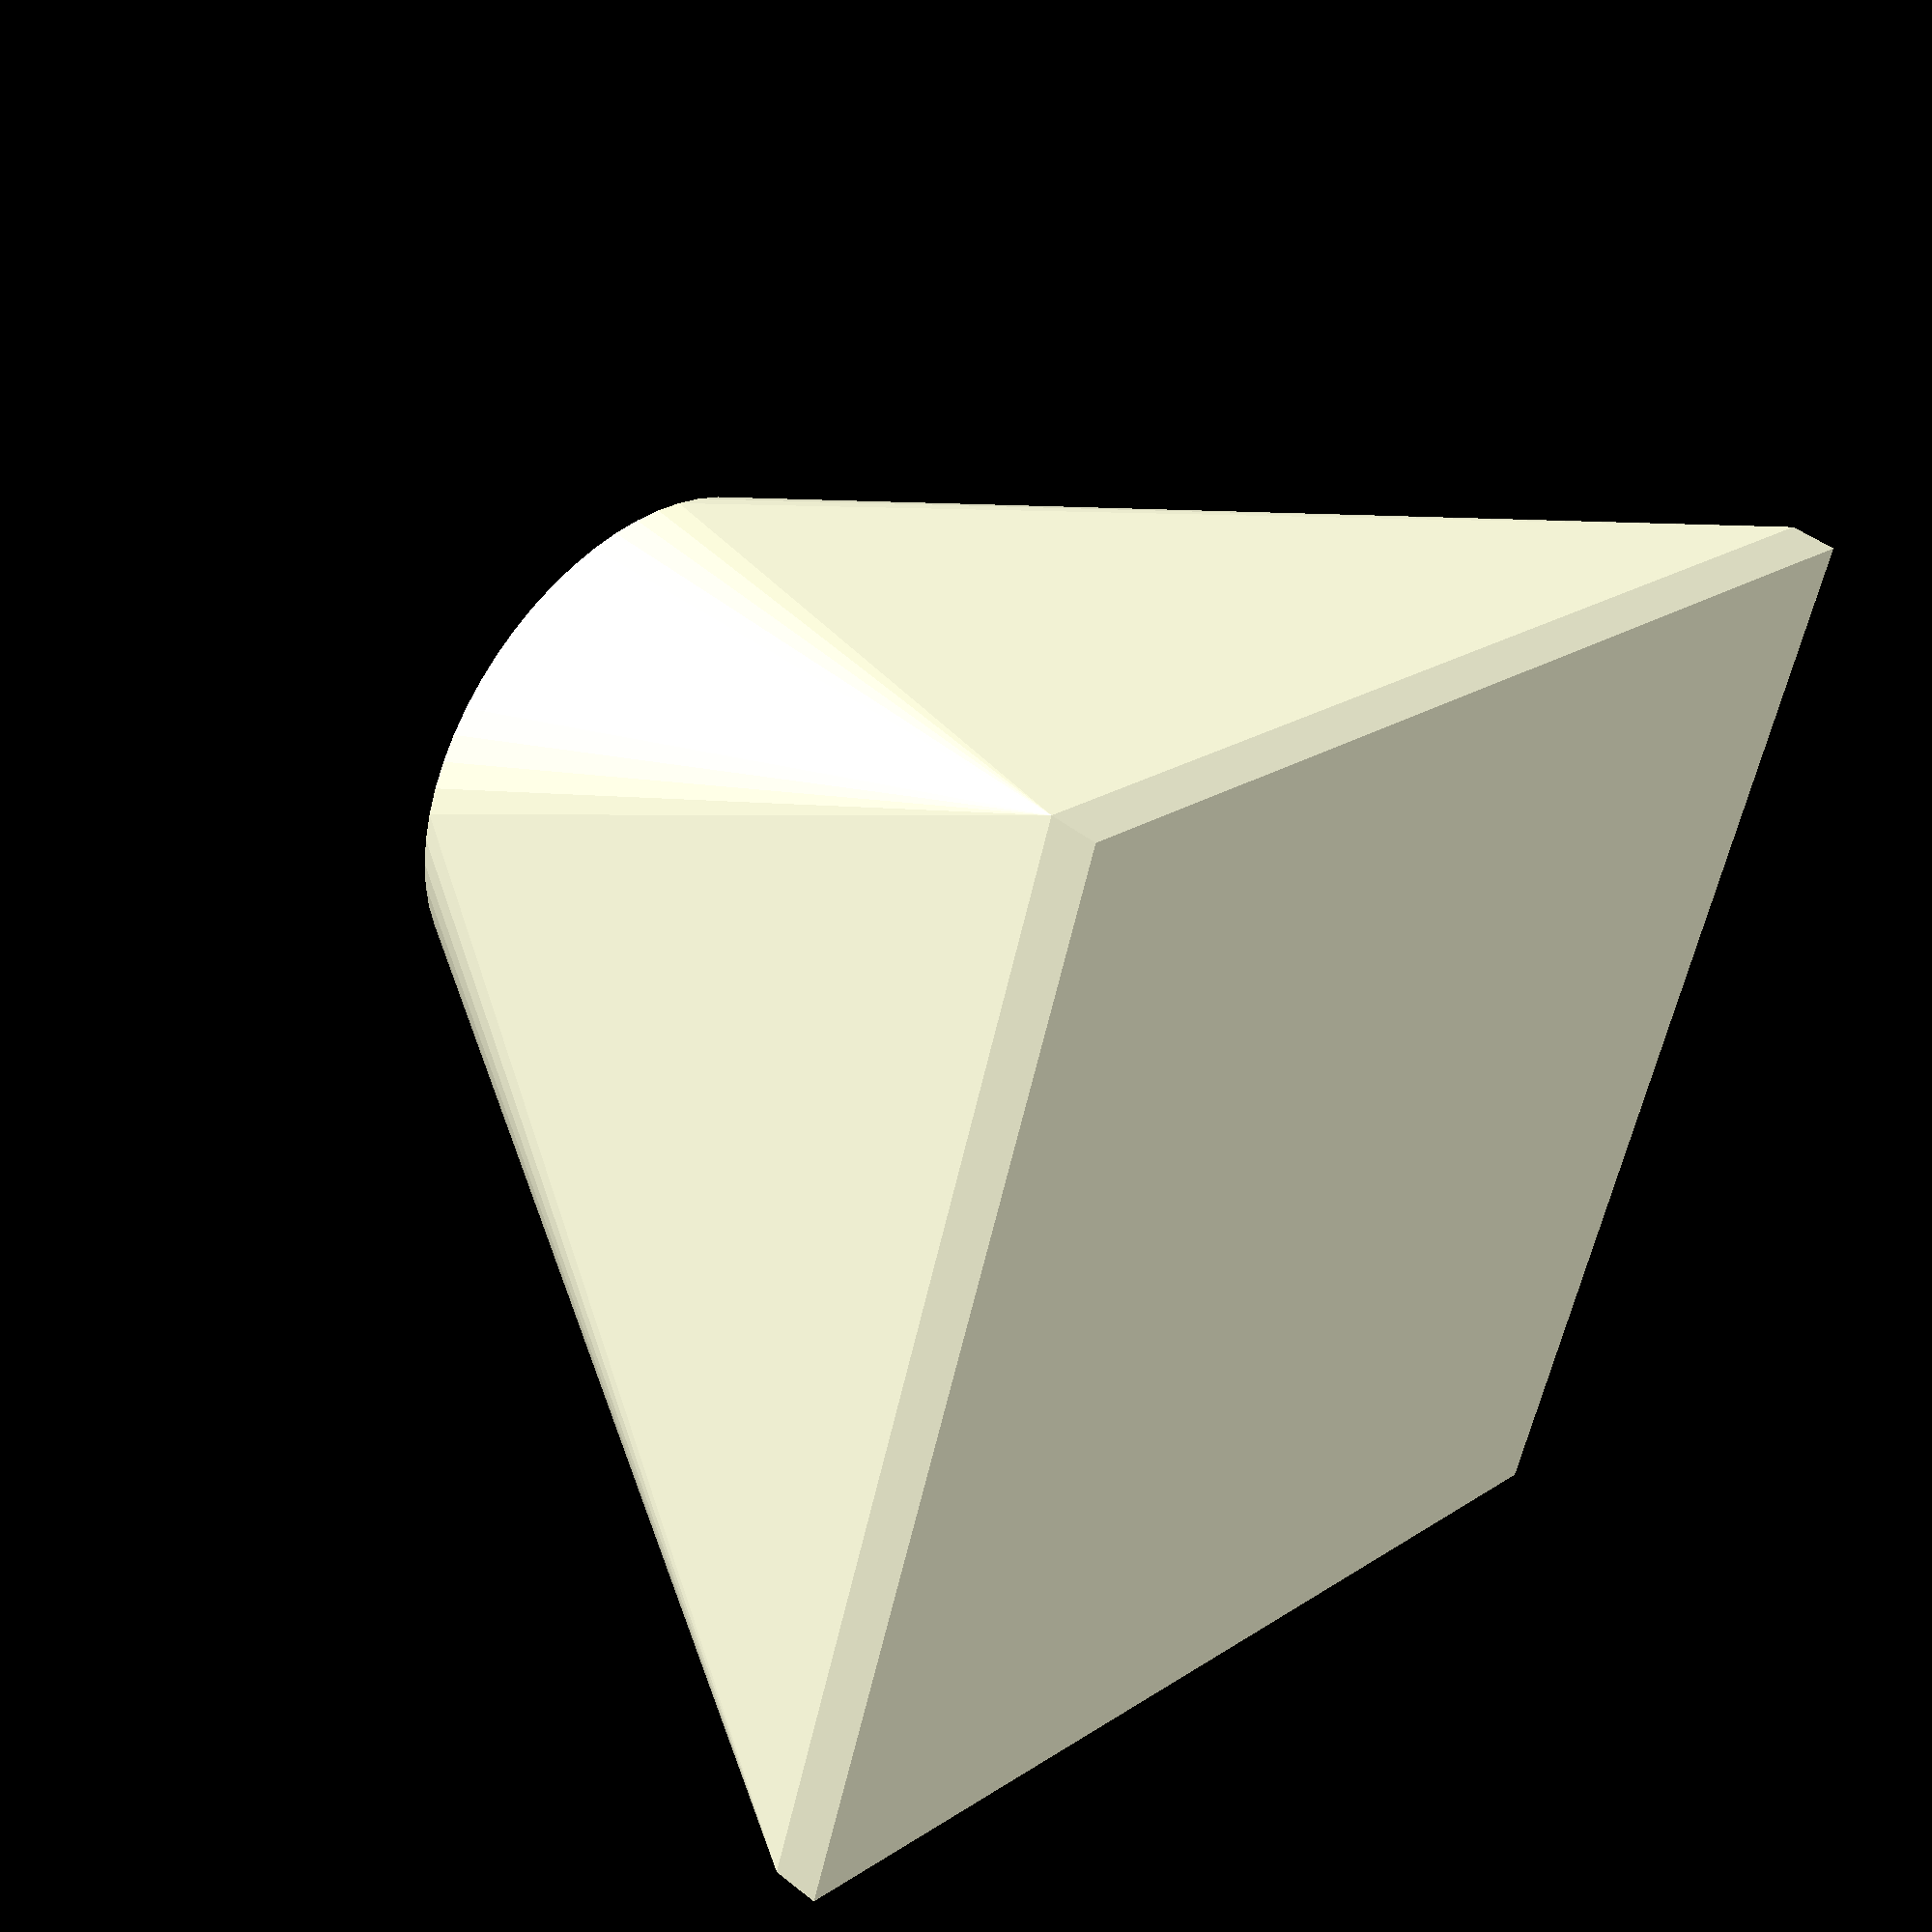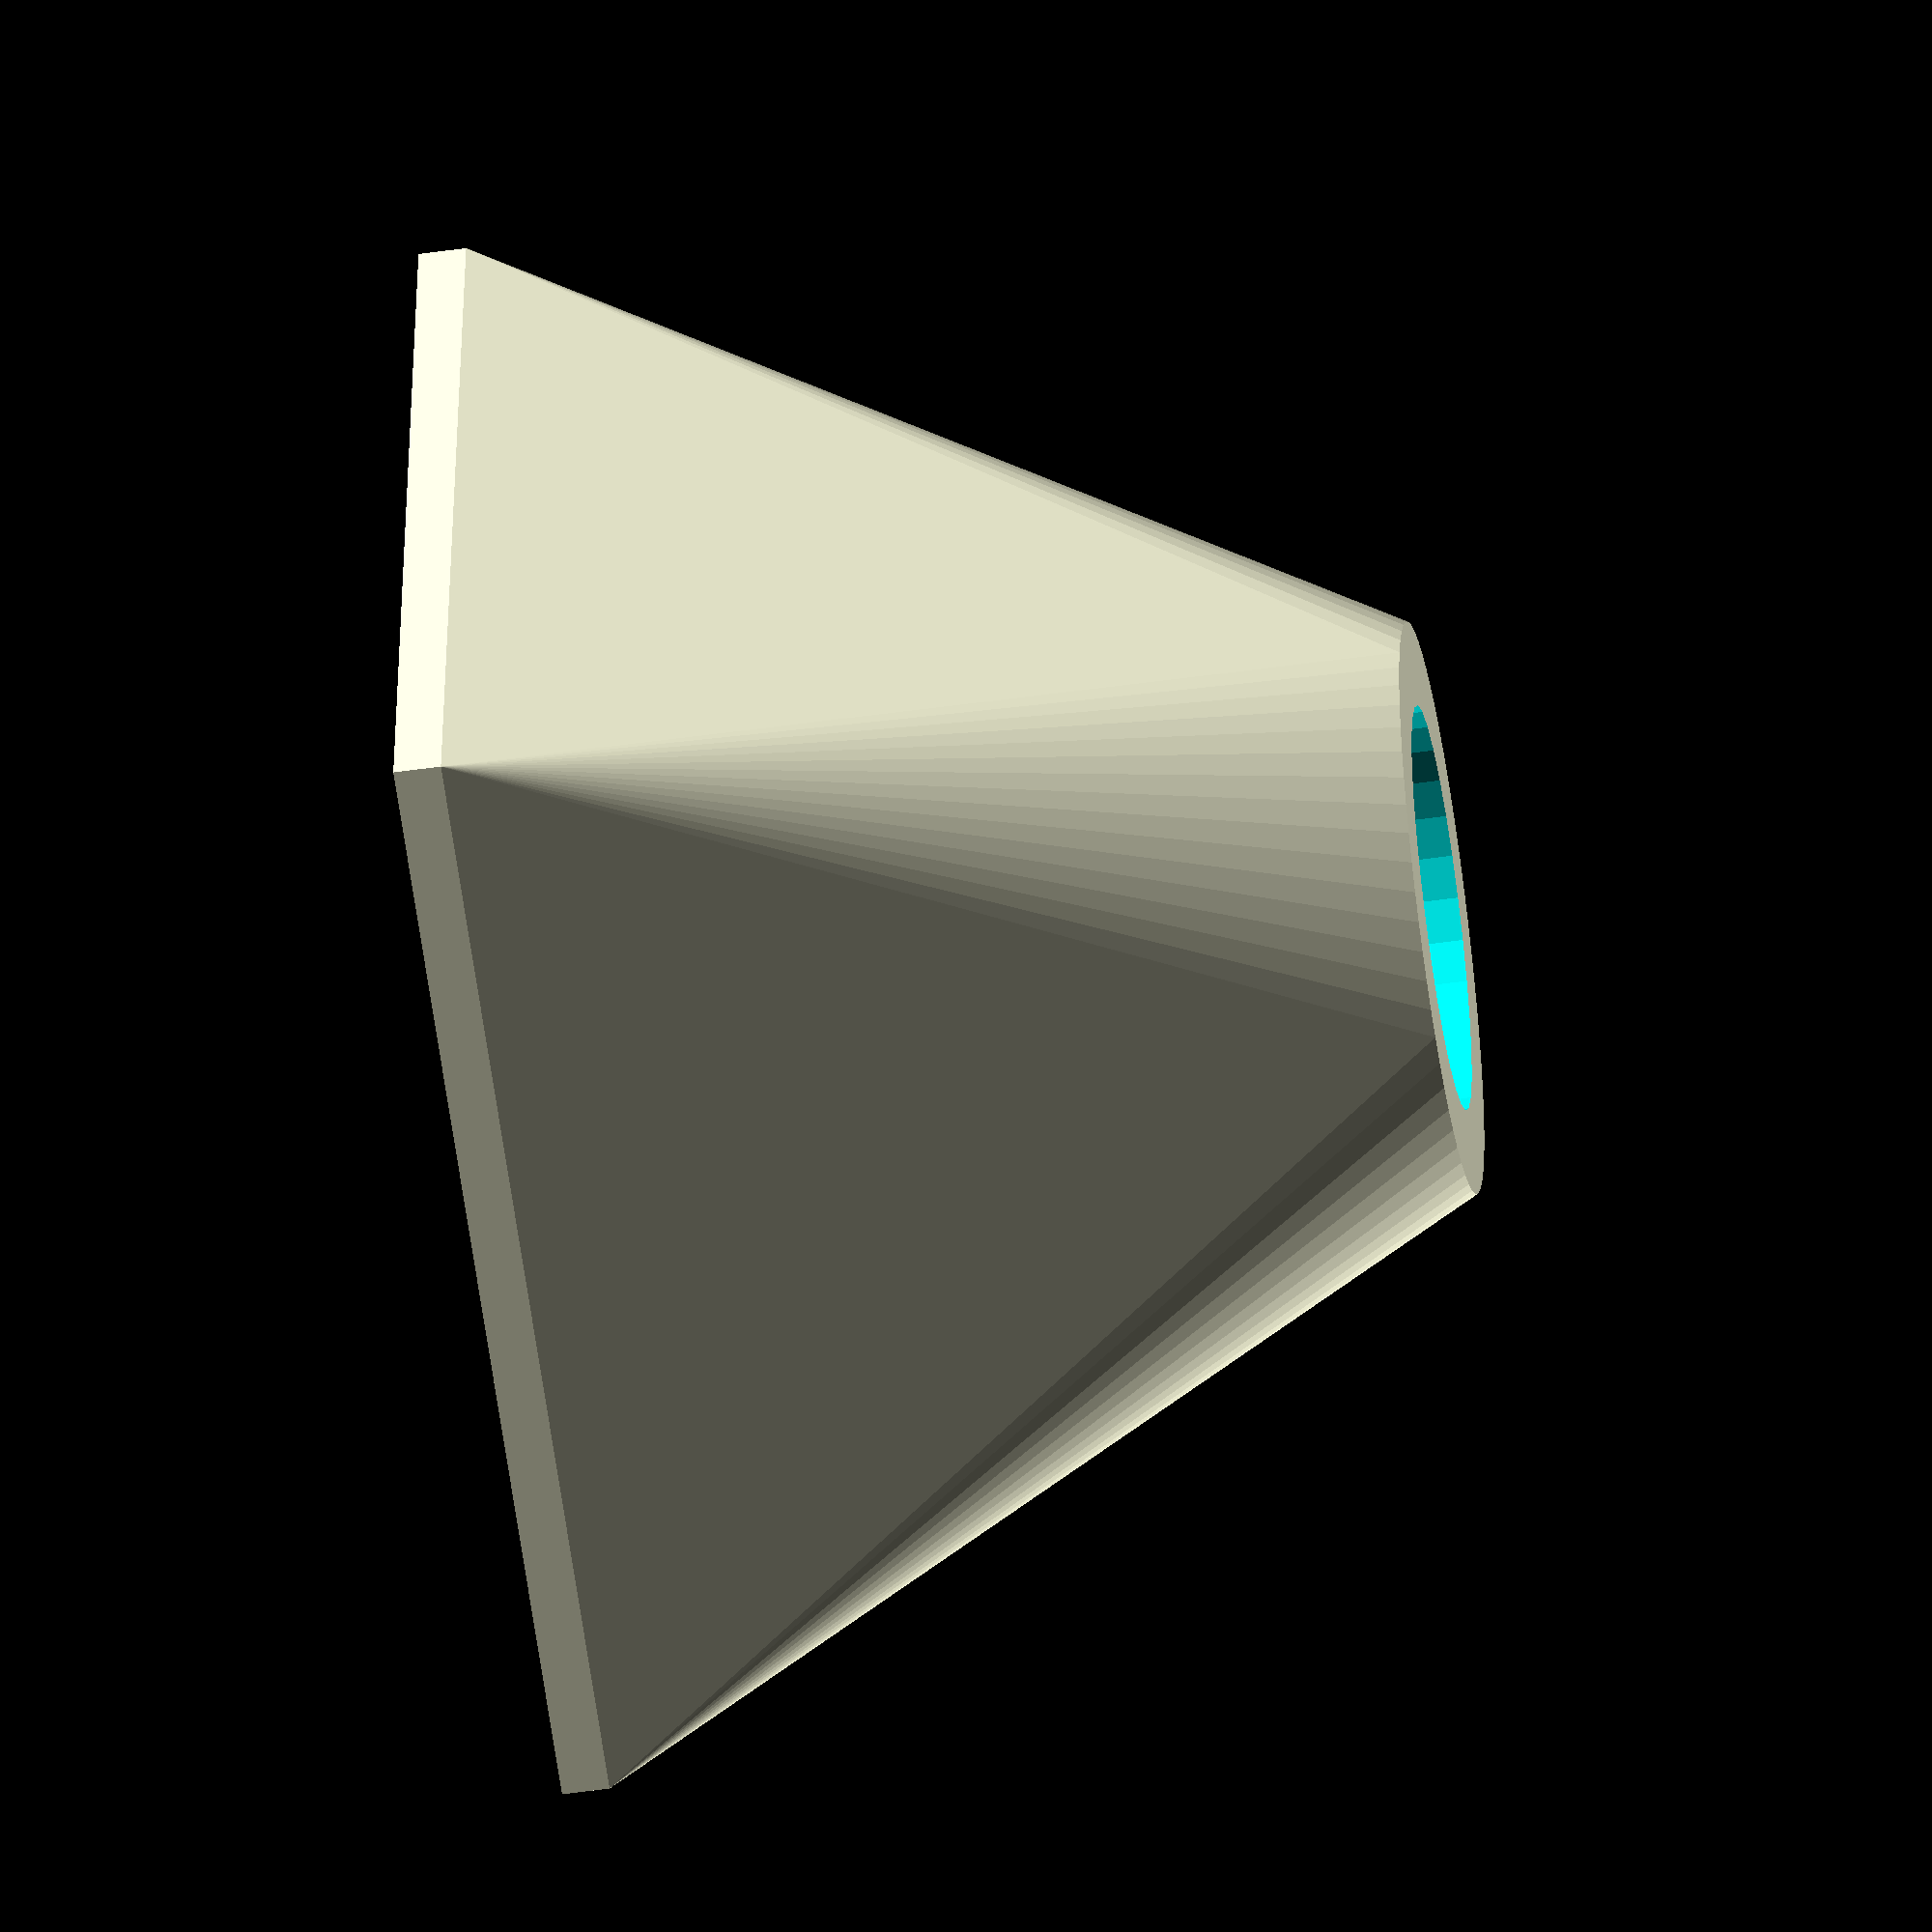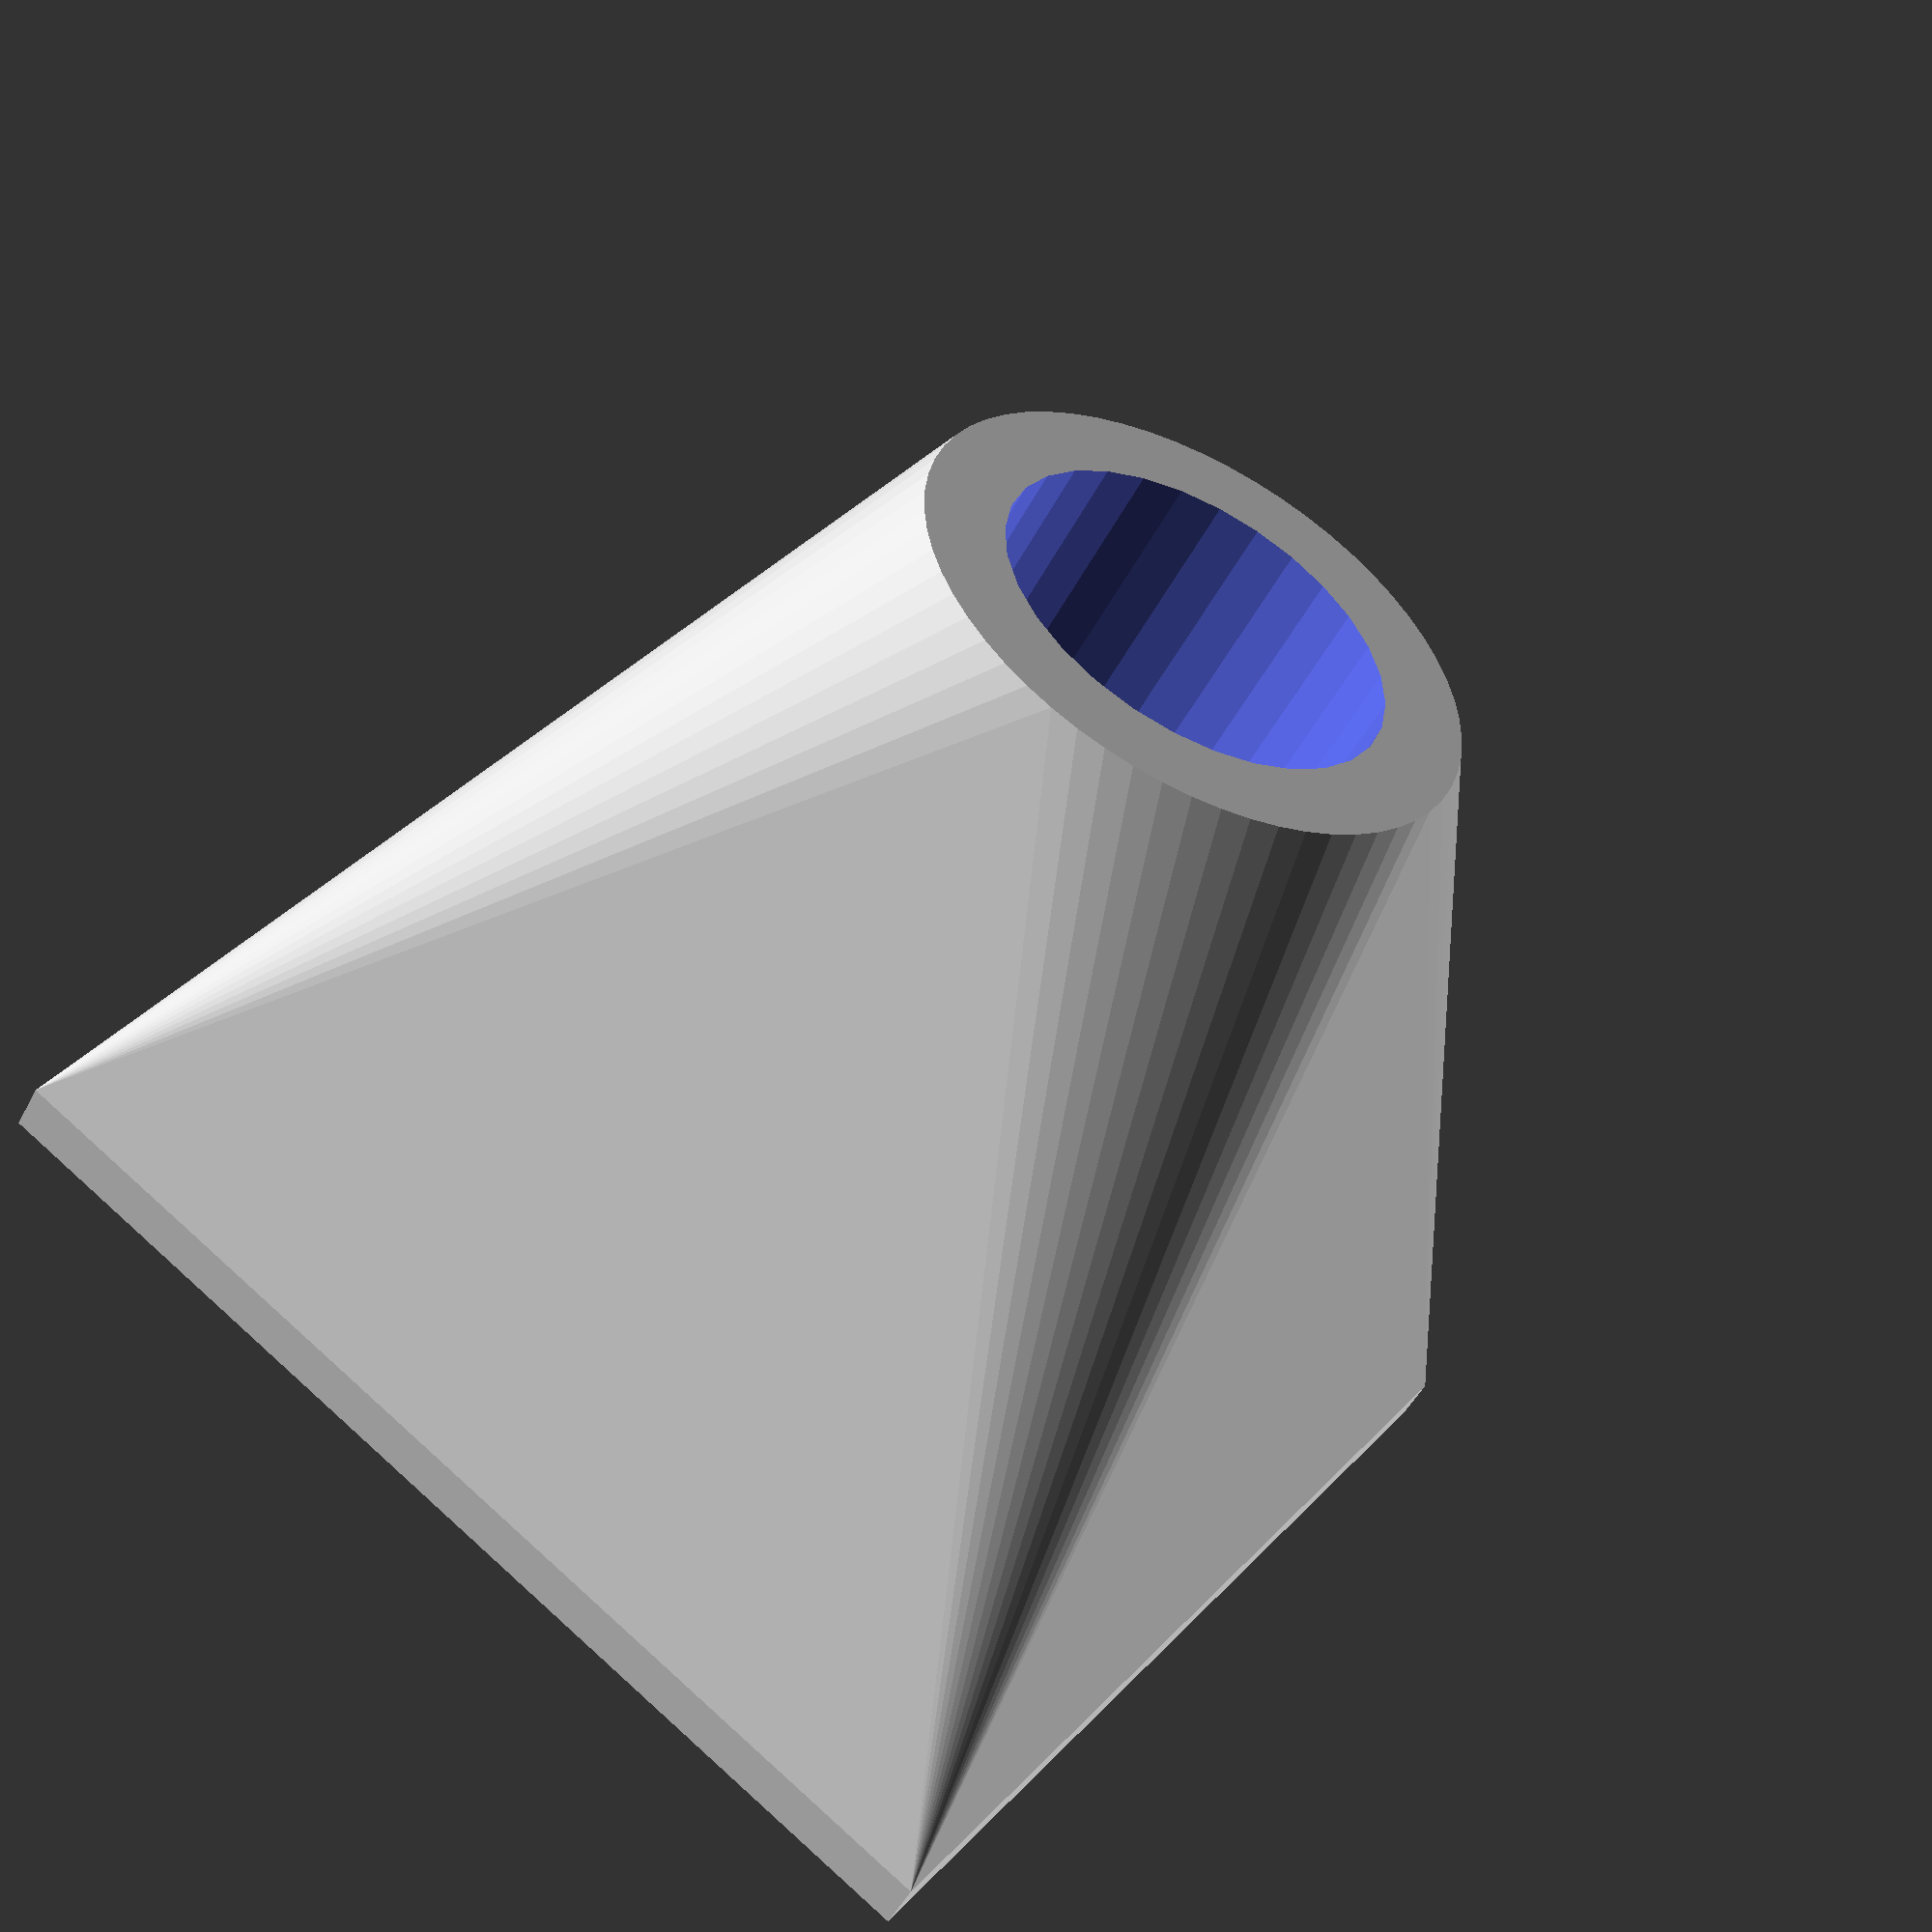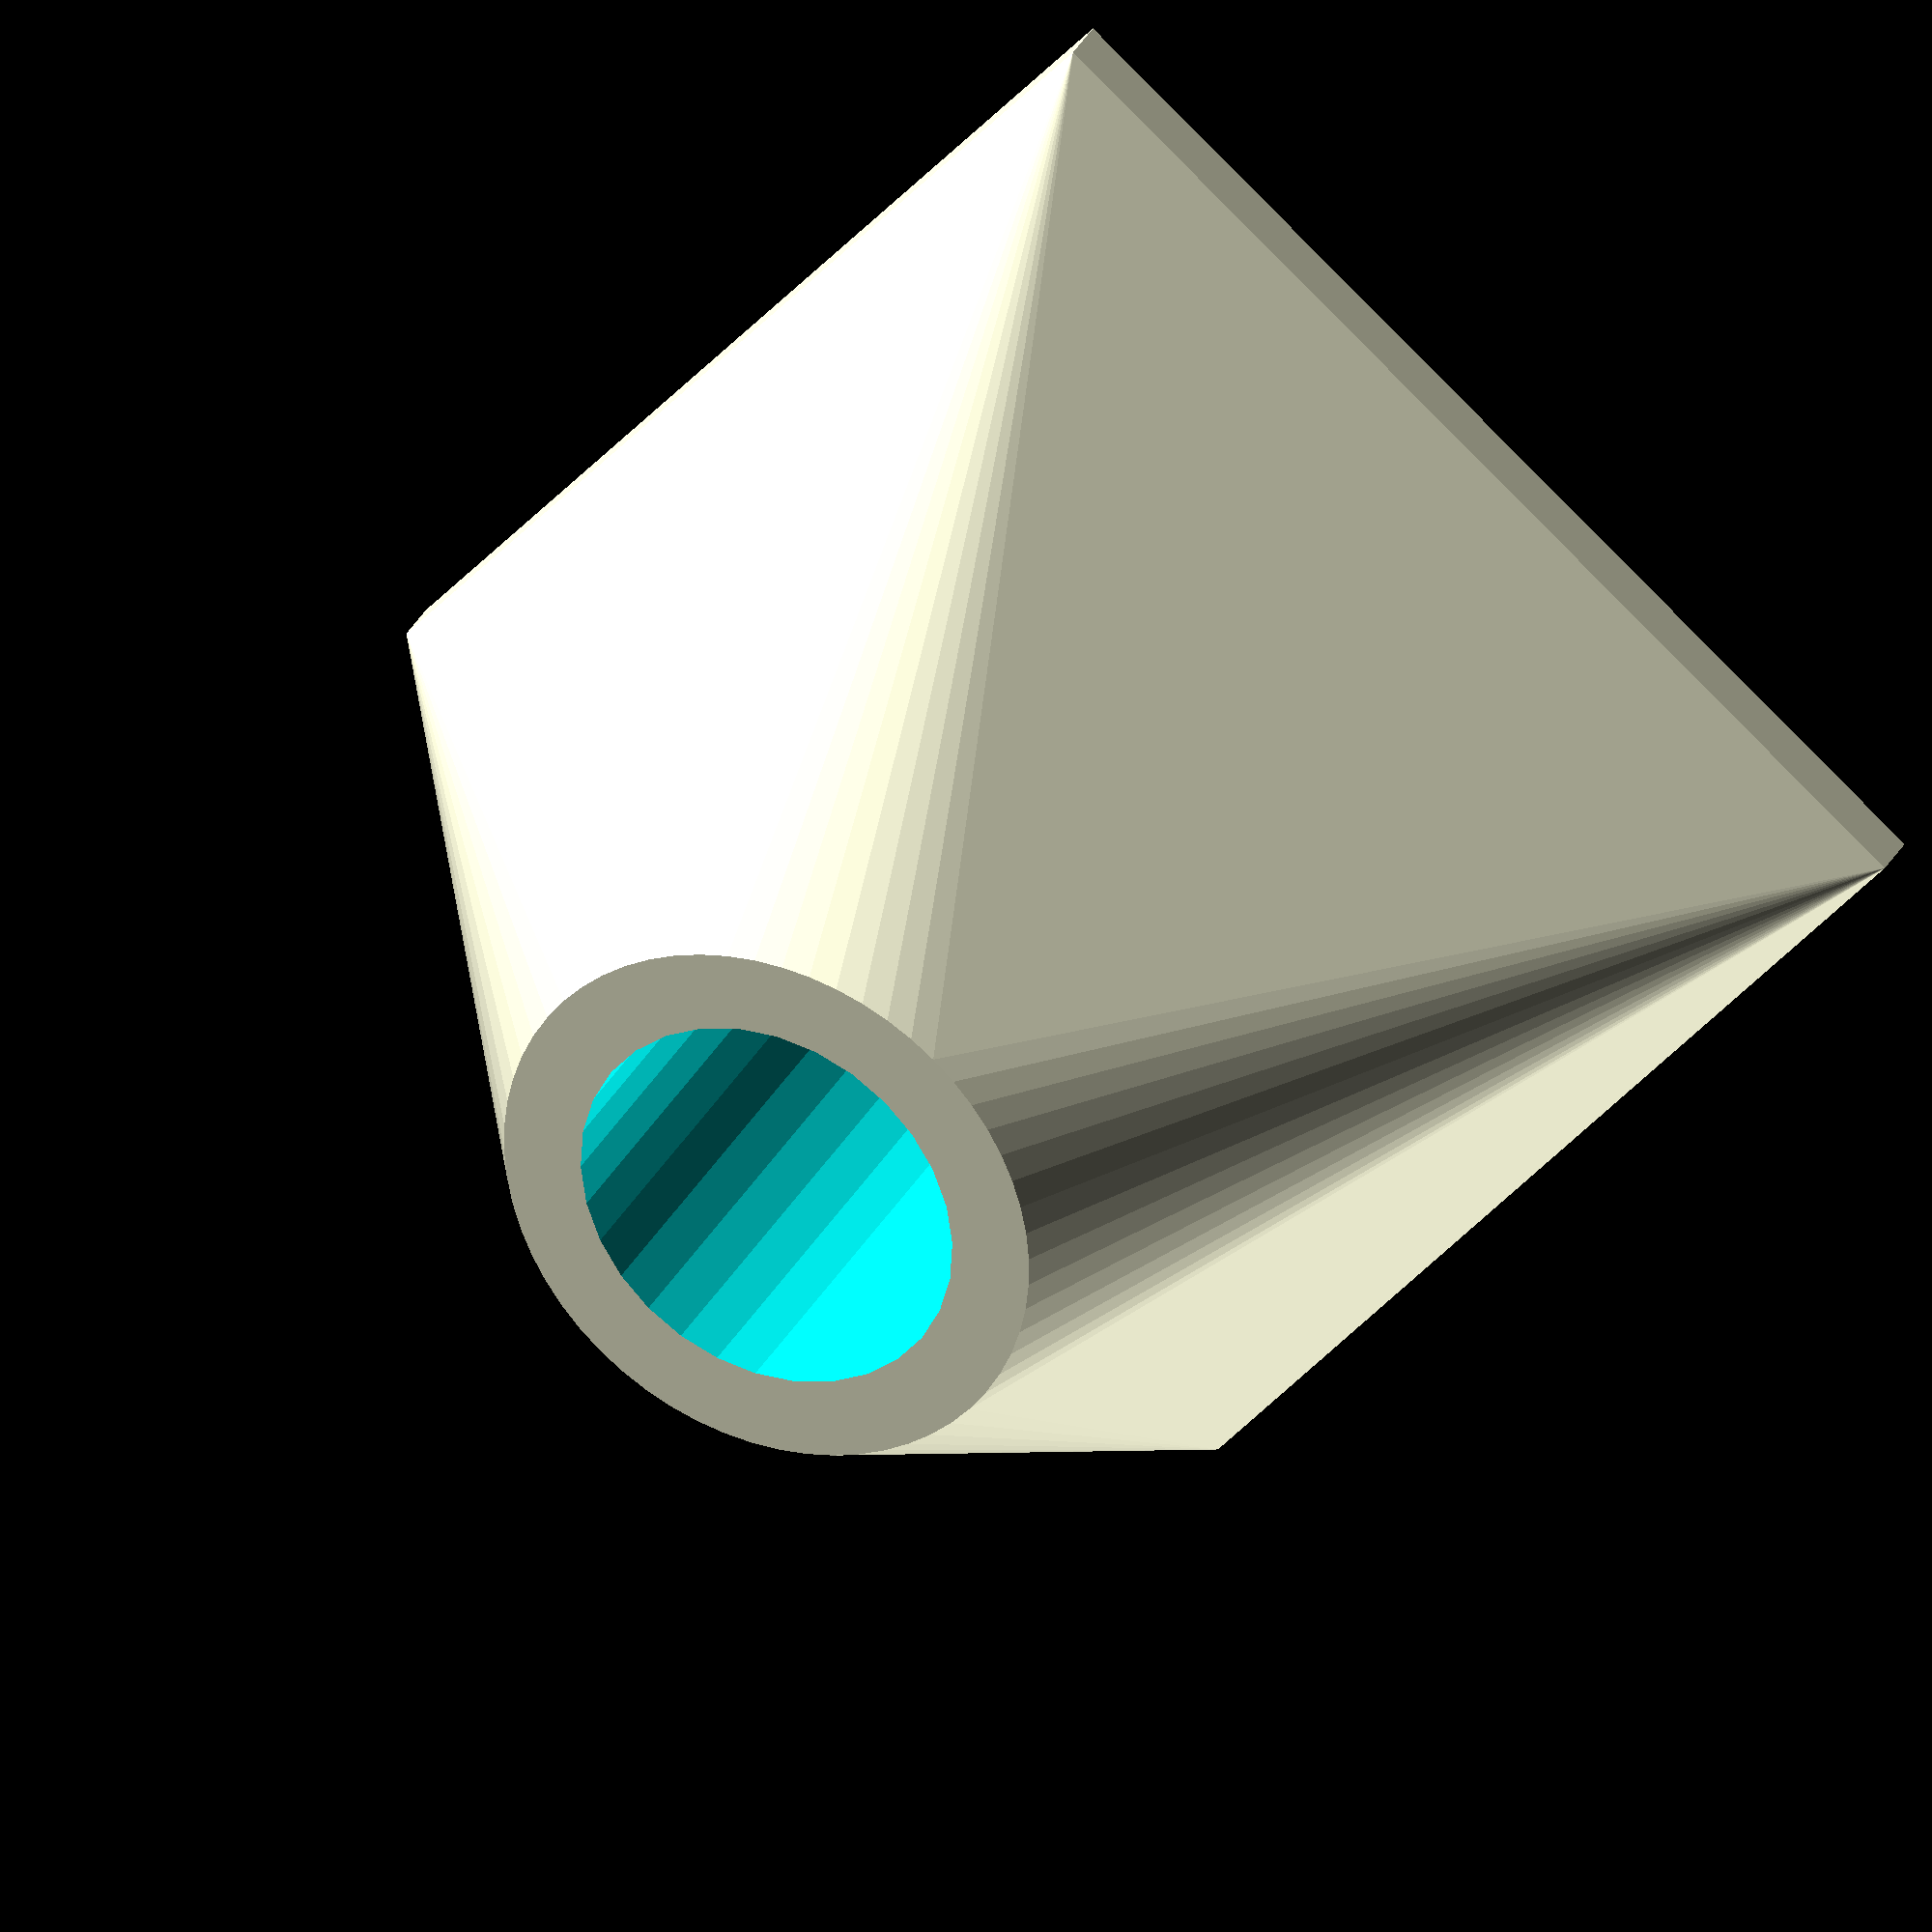
<openscad>
difference(){
hull(){
translate([-12,-12,0])cube([24,24,1]);
translate([0,0,0])cylinder(d=12,h=20,$fn=60);
}
translate([0,0,2])cylinder(d=8.5,h=20,$fn=30);
}

</openscad>
<views>
elev=315.3 azim=341.7 roll=132.7 proj=p view=wireframe
elev=54.9 azim=98.5 roll=278.5 proj=o view=wireframe
elev=230.3 azim=303.5 roll=207.0 proj=p view=wireframe
elev=326.9 azim=309.4 roll=24.5 proj=o view=wireframe
</views>
